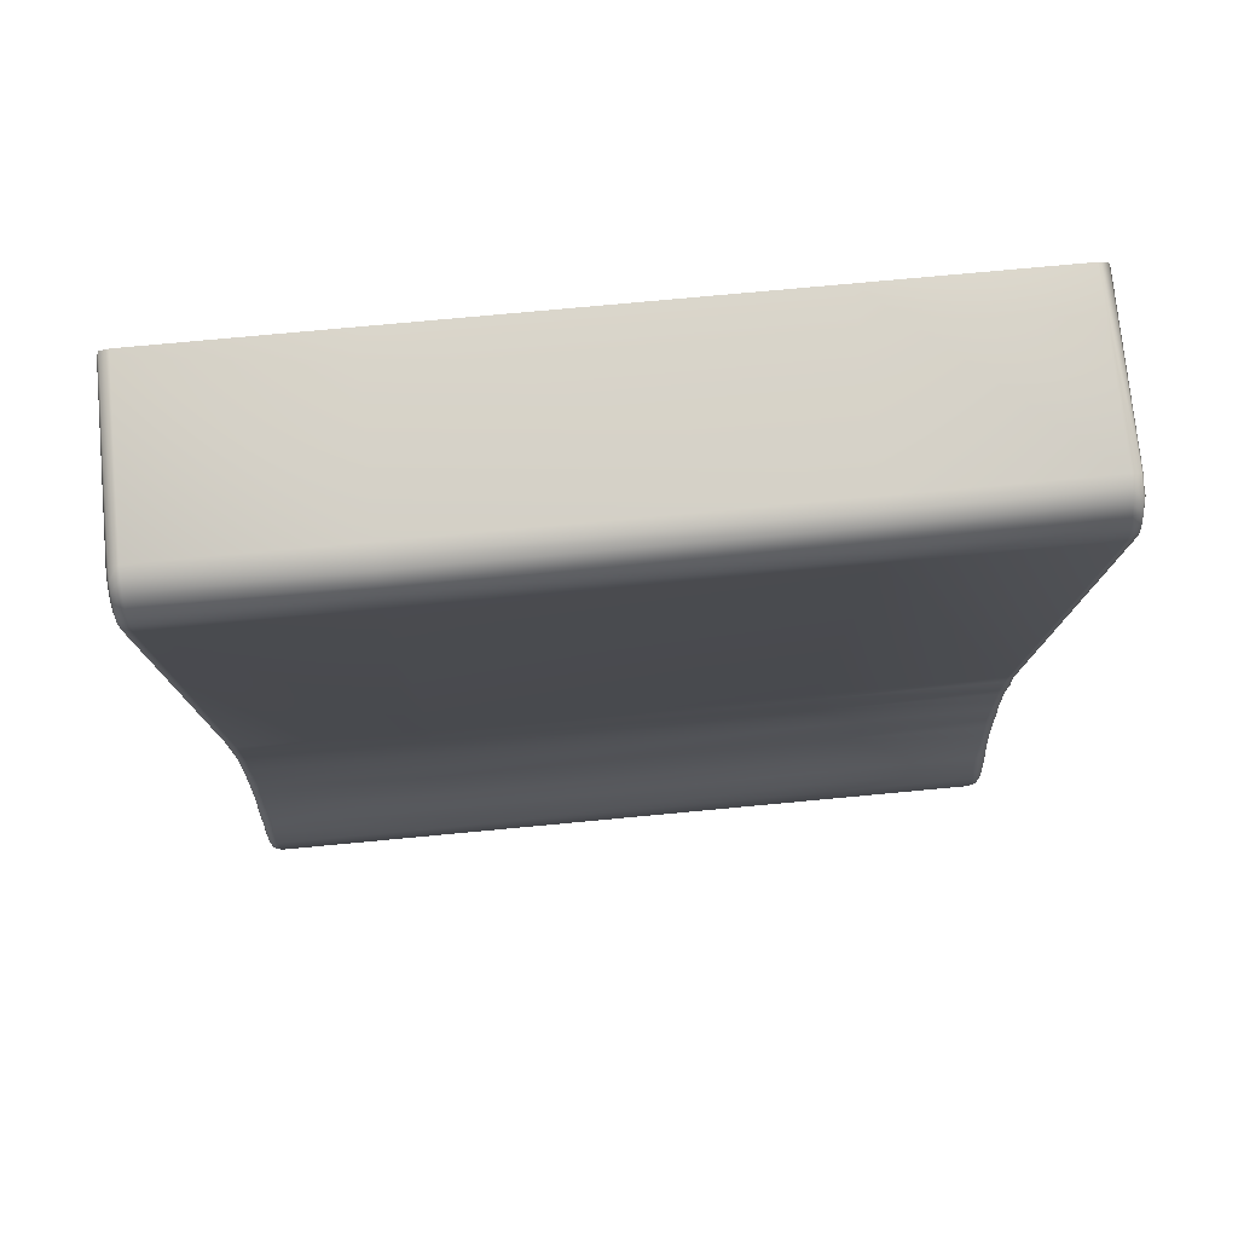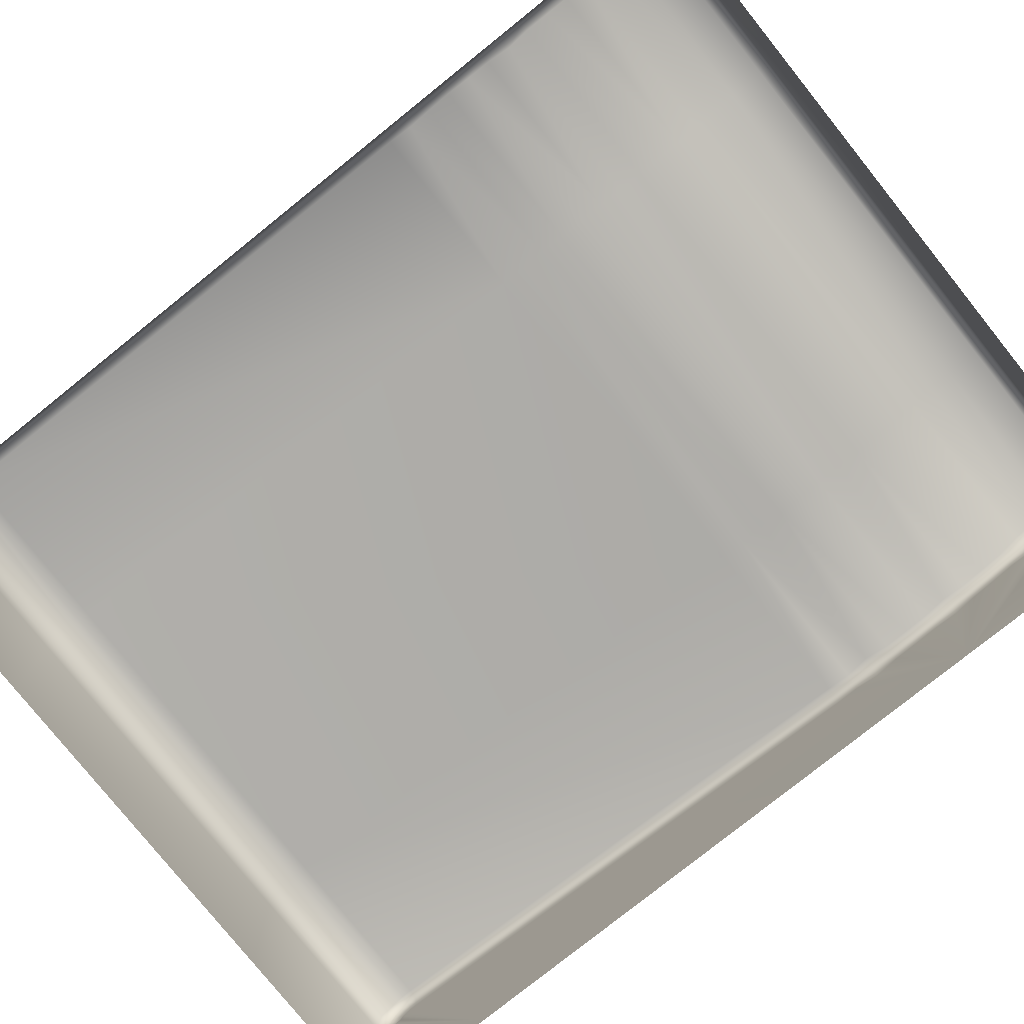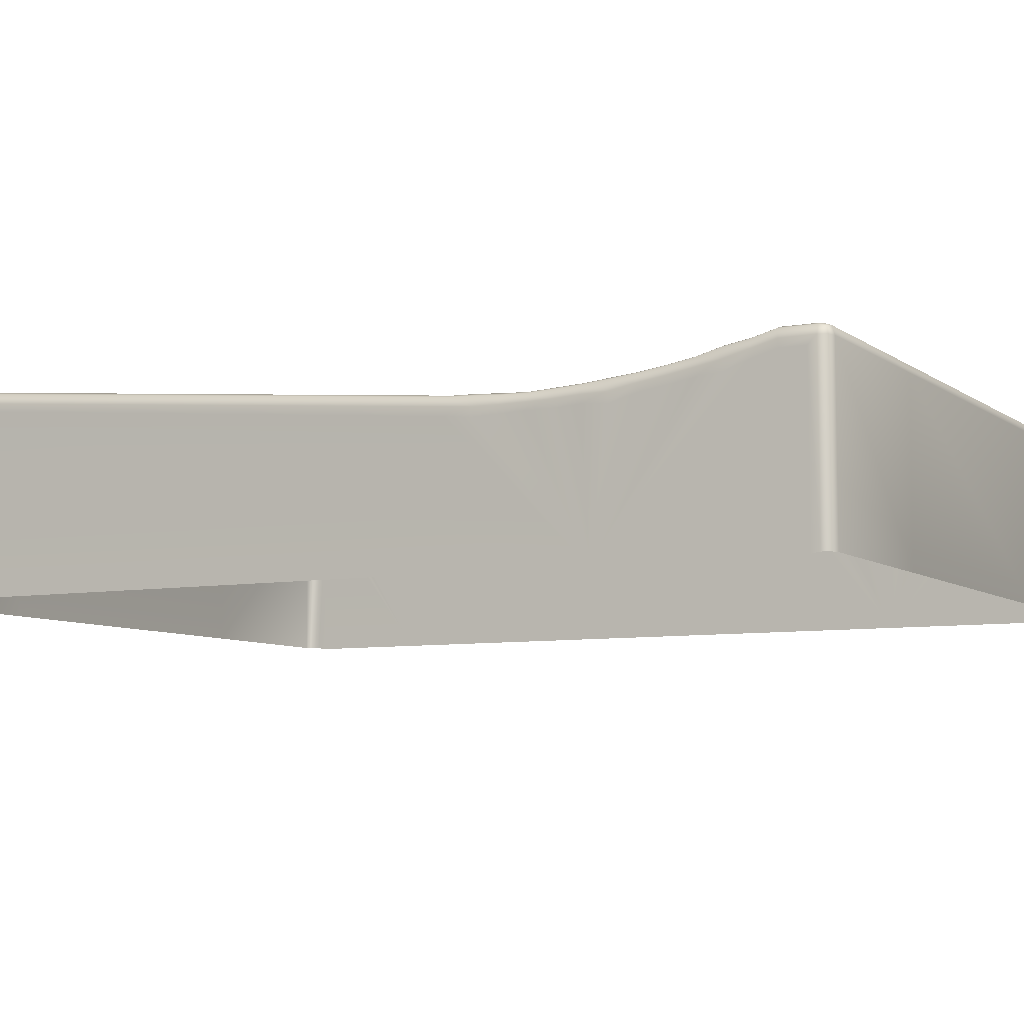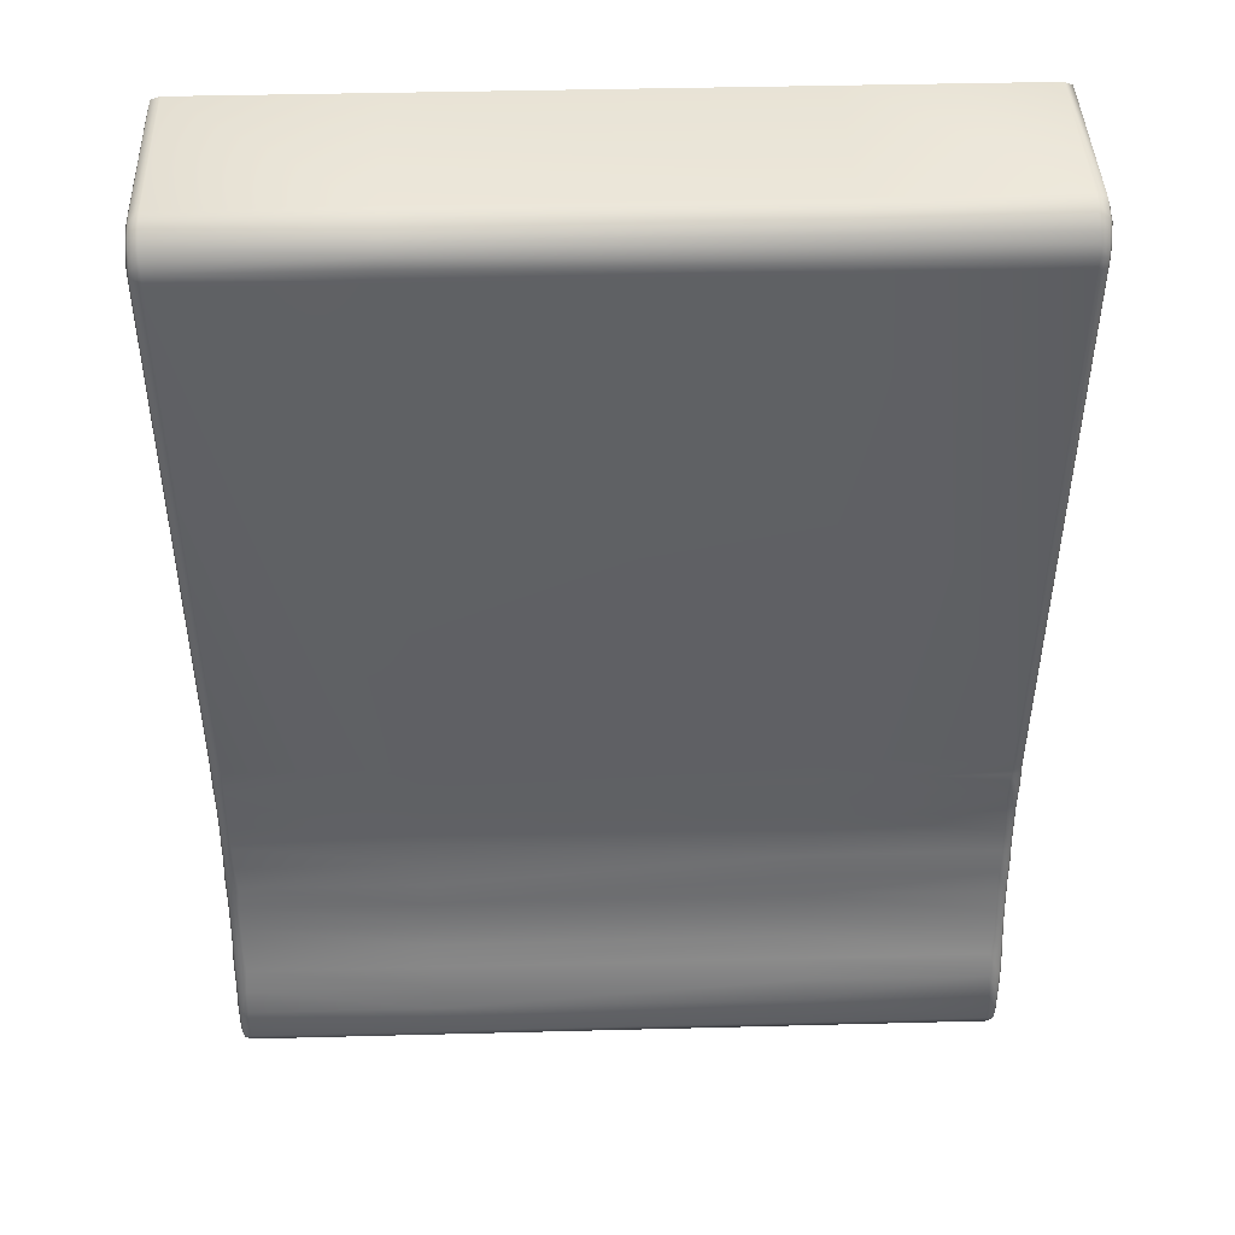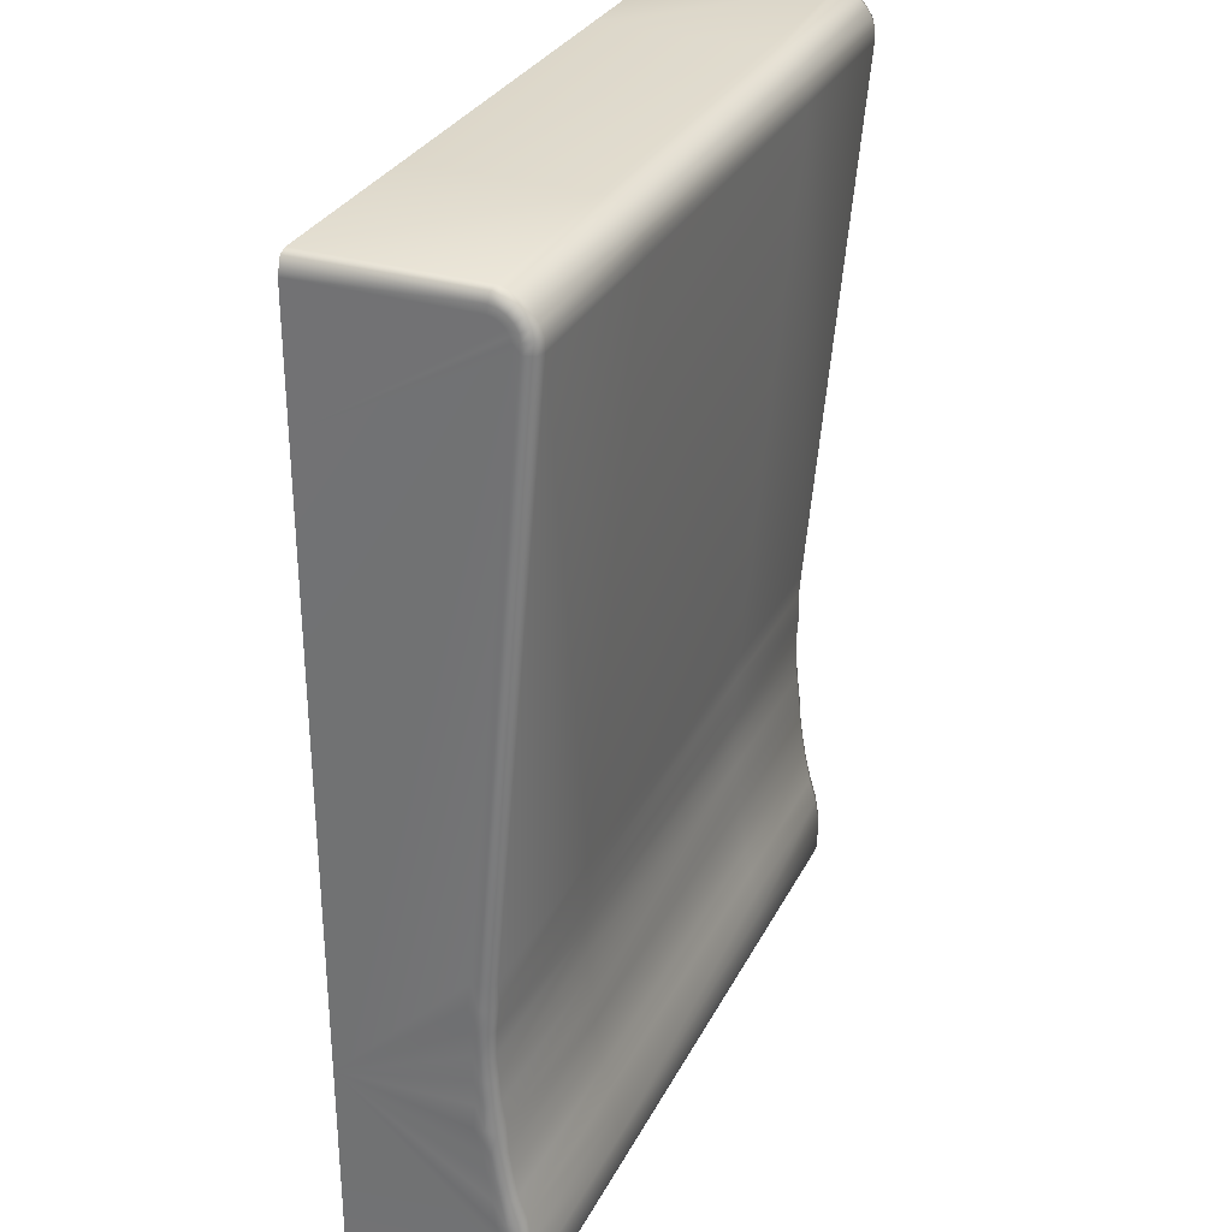
<metadata>
{"format":"obj","ext":"obj","renderer":"f3d","projection":"perspective","resolution":1024,"background":"white","views":[{"elev":73.8,"azim":-5.4,"up":"+Y"},{"elev":-79.0,"azim":-51.3,"up":"+Z"},{"elev":-7.2,"azim":-62.1,"up":"+Z"},{"elev":41.6,"azim":-1.8,"up":"+Y"},{"elev":30.6,"azim":-66.9,"up":"+Y"}]}
</metadata>
<code>
o Merged
g Merged
v 11.3 -7.017 1.96
v 11.31 -7.147 2.006
v 16.15 -7.151 2.003
v 16.15 -7.297 2.009
v 8.888 -7.145 2.008
v 11.31 -7.301 2.013
v 18.58 -7.295 2.007
v 16.15 -14.89 1.349
v 16.15 -7.017 1.96
v 18.57 -14.89 1.351
v 18.58 -7.153 2.001
v 11.3 -14.89 1.345
v 18.69 -7.294 1.969
v 8.888 -7.303 2.015
v 18.69 -14.88 1.311
v 11.31 -15.22 1.335
v 18.69 -7.16 1.964
v 16.16 -15.22 1.328
v 18.58 -7.017 1.96
v 8.891 -15.22 1.339
v 8.877 -14.89 1.343
v 11.29 -15.56 1.323
v 8.765 -14.88 1.305
v 18.58 -15.22 1.324
v 8.764 -15.22 1.297
v 18.69 -15.22 1.287
v 8.762 -7.302 1.973
v 18.73 -14.88 1.19
v 18.55 -15.56 1.348
v 18.73 -7.292 1.857
v 16.13 -15.56 1.34
v 18.73 -15.22 1.174
v 18.69 -15.56 1.299
v 18.74 -15.56 1.153
v 18.73 -15.21 1.065
v 8.877 -15.56 1.315
v 18.73 -14.87 1.073
v 18.74 -15.55 1.012
v 11.29 -15.89 1.307
v 16.15 -15.89 1.313
v 8.765 -15.56 1.277
v 18.73 -15.9 1.056
v 18.73 -15.9 1.165
v 18.69 -15.9 1.278
v 18.73 -16.69 -0.7012
v 18.73 -16.24 1.067
v 18.73 -7.289 1.748
v 18.73 -16.24 1.176
v 18.58 -15.89 1.315
v 18.73 -16.59 1.087
v 18.69 -16.23 1.288
v 18.73 -16.58 1.196
v 18.58 -16.23 1.326
v 18.74 -16.93 1.09
v 18.69 -16.57 1.308
v 18.74 -16.92 1.219
v 16.15 -16.23 1.326
v 18.73 -17.27 1.158
v 18.58 -16.57 1.346
v 18.69 -16.91 1.352
v 18.73 -17.25 1.266
v 18.73 -7.179 1.852
v 18.73 -17.61 1.208
v 18.69 -7.033 1.925
v 18.73 -7.197 1.744
v 18.73 -17.59 1.316
v 18.73 -7.079 1.822
v 18.69 -17.24 1.378
v 18.56 -16.9 1.397
v 16.15 -16.57 1.346
v 11.3 -16.23 1.326
v 18.73 -17.95 1.268
v 18.73 -8.6 -0.7012
v 18.73 -7.125 1.722
v 18.58 -6.896 1.886
v 18.69 -6.92 1.856
v 18.73 -6.991 1.768
v 16.15 -6.896 1.886
v 18.56 -6.787 1.791
v 18.73 -7.06 1.682
v 18.7 -6.824 1.764
v 18.74 -6.935 1.681
v 11.3 -6.896 1.886
v 18.73 -7.008 1.628
v 16.14 -6.789 1.789
v 18.58 -6.728 1.659
v 18.73 -6.971 1.562
v 18.69 -6.764 1.645
v 18.73 -6.869 1.603
v 16.15 -6.728 1.659
v 18.69 -6.728 1.517
v 18.73 -6.951 1.488
v 18.73 -6.947 -0.7012
v 18.73 -6.838 -0.6831
v 18.73 -6.851 1.501
v 18.69 -6.726 -0.6831
v 18.69 -6.726 -0.6831
v 18.57 -6.687 1.522
v 18.69 -6.728 1.517
v 18.69 -6.726 -0.6831
v 18.58 -6.688 -0.6831
v 16.15 -6.688 -0.6831
v 16.15 -6.688 1.522
v 11.3 -6.688 -0.6831
v 11.3 -6.691 1.522
v 8.877 -6.688 -0.6831
v 11.3 -6.728 1.659
v 8.765 -6.726 -0.6831
v 8.765 -6.73 1.517
v 8.877 -6.693 1.522
v 8.765 -6.764 1.645
v 11.3 -6.795 1.785
v 8.877 -6.728 1.659
v 8.877 -6.798 1.783
v 8.765 -6.828 1.761
v 8.877 -6.896 1.886
v 8.765 -6.92 1.856
v 8.877 -7.017 1.96
v 8.765 -7.033 1.925
v 8.762 -7.152 1.967
v 8.727 -7.079 1.822
v 8.72 -7.173 1.842
v 8.72 -7.299 1.847
v 8.727 -6.991 1.768
v 8.727 -6.919 1.693
v 8.727 -14.88 1.193
v 8.727 -6.869 1.603
v 8.765 -6.73 1.517
v 8.721 -15.22 1.169
v 8.727 -6.843 1.502
v 8.765 -6.726 -0.6831
v 8.727 -15.56 1.165
v 8.765 -6.726 -0.6831
v 8.727 -6.838 -0.6831
v 8.727 -6.947 -0.7012
v 8.727 -6.951 1.488
v 8.727 -8.6 -0.7012
v 8.727 -6.971 1.562
v 8.727 -7.008 1.628
v 8.727 -7.06 1.682
v 8.727 -7.125 1.722
v 8.727 -7.197 1.744
v 8.727 -7.289 1.748
v 8.727 -16.69 -0.7012
v 8.727 -14.87 1.085
v 8.721 -15.21 1.045
v 8.727 -15.55 1.056
v 8.732 -15.9 1.169
v 8.732 -15.9 1.071
v 8.766 -15.9 1.271
v 8.727 -16.24 1.176
v 8.867 -15.89 1.305
v 8.727 -16.24 1.067
v 8.765 -16.23 1.288
v 8.727 -16.58 1.196
v 8.877 -16.23 1.326
v 8.727 -16.59 1.087
v 8.765 -16.57 1.308
v 8.715 -16.92 1.199
v 11.3 -16.57 1.346
v 8.877 -16.57 1.346
v 8.715 -16.93 1.062
v 8.762 -16.91 1.34
v 8.727 -17.25 1.266
v 8.904 -16.9 1.387
v 11.32 -16.9 1.39
v 8.727 -17.27 1.158
v 16.14 -16.9 1.394
v 8.765 -17.24 1.378
v 8.727 -17.59 1.316
v 11.3 -17.24 1.415
v 16.15 -17.24 1.415
v 8.877 -17.24 1.415
v 18.58 -17.24 1.415
v 8.727 -17.61 1.208
v 18.69 -17.57 1.427
v 18.58 -17.57 1.464
v 16.15 -17.57 1.464
v 18.73 -17.93 1.375
v 18.69 -17.91 1.486
v 8.765 -17.57 1.427
v 18.74 -18.28 1.289
v 11.3 -17.57 1.464
v 18.74 -18.26 1.424
v 18.74 -18.62 1.39
v 18.58 -17.9 1.522
v 18.69 -18.24 1.563
v 18.74 -18.59 1.523
v 18.73 -18.91 1.496
v 18.73 -19.23 -0.7012
v 16.15 -17.9 1.522
v 18.55 -18.23 1.609
v 18.69 -18.56 1.661
v 18.73 -18.9 1.605
v 18.73 -19.23 1.496
v 8.877 -17.57 1.464
v 18.73 -19.34 1.605
v 18.73 -19.34 -0.6831
v 18.69 -18.89 1.718
v 18.69 -19.45 1.605
v 18.69 -19.45 -0.6831
v 18.67 -19.43 1.699
v 18.55 -18.56 1.707
v 16.14 -18.23 1.611
v 18.69 -19.34 1.718
v 11.3 -17.9 1.522
v 18.58 -18.88 1.755
v 11.31 -18.22 1.615
v 16.13 -18.56 1.698
v 16.15 -18.88 1.755
v 18.58 -19.34 1.755
v 11.3 -18.56 1.678
v 18.58 -19.45 1.718
v 8.902 -18.22 1.617
v 8.877 -17.9 1.522
v 16.15 -19.34 1.755
v 11.3 -18.88 1.755
v 8.765 -17.91 1.486
v 18.58 -19.49 1.605
v 18.69 -19.45 1.605
v 18.69 -19.45 -0.6831
v 18.58 -19.49 -0.6831
v 16.15 -19.45 1.718
v 16.15 -19.49 1.605
v 16.15 -19.49 -0.6831
v 11.3 -19.34 1.755
v 11.3 -19.49 1.605
v 11.3 -19.49 -0.6831
v 8.877 -18.56 1.668
v 11.3 -19.45 1.718
v 8.763 -18.23 1.571
v 8.877 -18.88 1.755
v 8.877 -19.34 1.755
v 8.877 -19.45 1.718
v 8.877 -19.49 1.605
v 8.877 -19.49 -0.6831
v 8.765 -19.45 -0.6831
v 8.765 -19.45 1.605
v 8.784 -19.43 1.699
v 8.765 -18.56 1.632
v 8.765 -19.34 1.718
v 8.765 -18.89 1.718
v 8.727 -19.34 1.605
v 8.765 -19.45 1.605
v 8.727 -18.9 1.605
v 8.727 -19.34 -0.6831
v 8.765 -19.45 -0.6831
v 8.727 -18.59 1.523
v 8.727 -19.23 1.496
v 8.727 -19.23 -0.7012
v 8.727 -18.91 1.496
v 8.727 -18.62 1.417
v 8.716 -18.29 1.303
v 8.716 -18.26 1.435
v 8.727 -17.95 1.268
v 8.727 -17.93 1.375
f 1 2 3
f 4 3 2
f 5 2 1
f 2 6 4
f 6 2 5
f 3 4 7
f 8 4 6
f 3 9 1
f 4 8 10
f 10 7 4
f 9 3 11
f 7 11 3
f 6 12 8
f 11 7 13
f 5 14 6
f 12 6 14
f 15 13 7
f 7 10 15
f 8 12 16
f 13 17 11
f 16 18 8
f 10 8 18
f 11 19 9
f 19 11 17
f 20 16 12
f 14 21 12
f 12 21 20
f 18 16 22
f 22 16 20
f 23 21 14
f 18 24 10
f 25 20 21
f 21 23 25
f 10 24 26
f 26 15 10
f 14 27 23
f 27 14 5
f 13 15 28
f 29 24 18
f 17 13 30
f 28 30 13
f 22 31 18
f 18 31 29
f 32 28 15
f 15 26 32
f 33 26 24
f 24 29 33
f 34 32 26
f 26 33 34
f 28 32 35
f 20 36 22
f 30 28 37
f 35 37 28
f 32 34 38
f 38 35 32
f 31 22 39
f 39 22 36
f 29 31 40
f 39 40 31
f 41 36 20
f 20 25 41
f 42 38 34
f 43 34 33
f 34 43 42
f 44 33 29
f 33 44 43
f 35 38 45
f 38 42 45
f 37 35 45
f 46 42 43
f 42 46 45
f 37 47 30
f 47 37 45
f 43 48 46
f 48 43 44
f 40 49 29
f 29 49 44
f 50 46 48
f 46 50 45
f 44 51 48
f 51 44 49
f 48 52 50
f 52 48 51
f 53 49 40
f 49 53 51
f 54 50 52
f 50 54 45
f 51 55 52
f 55 51 53
f 52 56 54
f 56 52 55
f 40 57 53
f 58 54 56
f 54 58 45
f 57 40 39
f 53 59 55
f 59 53 57
f 55 60 56
f 60 55 59
f 56 61 58
f 61 56 60
f 62 30 47
f 30 62 17
f 63 58 61
f 58 63 45
f 64 17 62
f 17 64 19
f 47 65 62
f 61 66 63
f 67 62 65
f 62 67 64
f 60 68 61
f 66 61 68
f 59 69 60
f 68 60 69
f 57 70 59
f 69 59 70
f 39 71 57
f 70 57 71
f 72 63 66
f 63 72 45
f 65 47 73
f 45 73 47
f 65 74 67
f 74 65 73
f 75 19 64
f 76 64 67
f 64 76 75
f 77 67 74
f 67 77 76
f 19 75 78
f 78 9 19
f 79 75 76
f 78 75 79
f 74 80 77
f 80 74 73
f 81 76 77
f 76 81 79
f 82 77 80
f 77 82 81
f 9 78 83
f 83 1 9
f 80 84 82
f 84 80 73
f 79 85 78
f 83 78 85
f 86 79 81
f 87 84 73
f 88 81 82
f 81 88 86
f 89 82 84
f 82 89 88
f 84 87 89
f 79 86 90
f 90 85 79
f 91 88 89
f 92 87 73
f 73 93 92
f 92 93 94
f 95 89 87
f 89 95 91
f 87 92 95
f 94 95 92
f 96 91 95
f 95 94 97
f 98 86 88
f 90 86 98
f 88 99 98
f 99 100 101
f 101 98 99
f 98 101 102
f 102 103 98
f 98 103 90
f 103 102 104
f 104 105 103
f 90 103 105
f 105 104 106
f 85 90 107
f 105 107 90
f 106 108 109
f 106 110 105
f 109 110 106
f 107 105 110
f 110 109 111
f 107 112 85
f 85 112 83
f 110 113 107
f 112 107 113
f 111 113 110
f 83 112 114
f 113 114 112
f 113 111 115
f 115 114 113
f 114 116 83
f 1 83 116
f 114 115 117
f 117 116 114
f 116 118 1
f 1 118 5
f 116 117 119
f 119 118 116
f 120 5 118
f 118 119 120
f 5 120 27
f 121 119 117
f 122 120 119
f 119 121 122
f 123 27 120
f 120 122 123
f 124 117 115
f 117 124 121
f 125 115 111
f 115 125 124
f 27 123 126
f 126 23 27
f 111 127 125
f 127 111 128
f 23 126 129
f 129 25 23
f 128 130 127
f 130 128 131
f 25 129 132
f 133 134 130
f 132 41 25
f 130 134 135
f 135 136 130
f 127 130 136
f 137 136 135
f 136 138 127
f 125 127 138
f 136 137 138
f 138 139 125
f 124 125 139
f 138 137 139
f 139 140 124
f 139 137 140
f 121 124 140
f 140 141 121
f 140 137 141
f 122 121 141
f 141 142 122
f 141 137 142
f 123 122 142
f 142 137 143
f 142 143 123
f 126 123 143
f 143 137 144
f 143 145 126
f 144 145 143
f 129 126 145
f 145 146 129
f 132 129 146
f 145 144 146
f 146 147 132
f 146 144 147
f 148 132 147
f 41 132 148
f 147 149 148
f 147 144 149
f 148 150 41
f 36 41 150
f 151 148 149
f 150 148 151
f 150 152 36
f 36 152 39
f 149 153 151
f 149 144 153
f 151 154 150
f 152 150 154
f 155 151 153
f 154 151 155
f 39 152 156
f 154 156 152
f 156 71 39
f 153 157 155
f 153 144 157
f 155 158 154
f 156 154 158
f 159 155 157
f 158 155 159
f 160 71 156
f 71 160 70
f 158 161 156
f 156 161 160
f 157 162 159
f 157 144 162
f 159 163 158
f 161 158 163
f 164 159 162
f 163 159 164
f 160 161 165
f 163 165 161
f 70 160 166
f 165 166 160
f 162 167 164
f 162 144 167
f 166 168 70
f 70 168 69
f 164 169 163
f 165 163 169
f 170 164 167
f 169 164 170
f 168 166 171
f 171 166 165
f 69 168 172
f 171 172 168
f 169 173 165
f 165 173 171
f 172 174 69
f 69 174 68
f 167 175 170
f 167 144 175
f 176 68 174
f 68 176 66
f 177 174 172
f 174 177 176
f 178 172 171
f 172 178 177
f 179 66 176
f 66 179 72
f 180 176 177
f 176 180 179
f 170 181 169
f 173 169 181
f 182 72 179
f 72 182 45
f 183 171 173
f 171 183 178
f 179 184 182
f 184 179 180
f 182 185 45
f 185 182 184
f 177 186 180
f 186 177 178
f 180 187 184
f 187 180 186
f 184 188 185
f 188 184 187
f 185 189 45
f 189 185 188
f 190 45 189
f 178 191 186
f 191 178 183
f 186 192 187
f 192 186 191
f 187 193 188
f 193 187 192
f 188 194 189
f 194 188 193
f 189 195 190
f 195 189 194
f 173 196 183
f 190 195 197
f 194 197 195
f 181 196 173
f 197 198 190
f 193 199 194
f 197 194 199
f 200 201 198
f 198 197 200
f 202 200 197
f 192 203 193
f 199 193 203
f 191 204 192
f 203 192 204
f 199 205 197
f 197 205 202
f 183 206 191
f 206 183 196
f 205 199 207
f 203 207 199
f 208 204 191
f 191 206 208
f 204 209 203
f 209 204 208
f 210 207 203
f 203 209 210
f 207 211 205
f 211 207 210
f 202 205 211
f 208 212 209
f 211 213 202
f 214 208 206
f 212 208 214
f 196 215 206
f 206 215 214
f 210 216 211
f 213 211 216
f 217 210 209
f 209 212 217
f 216 210 217
f 218 215 196
f 196 181 218
f 202 213 219
f 219 220 202
f 221 220 219
f 219 222 221
f 216 223 213
f 219 213 223
f 222 219 224
f 223 224 219
f 224 225 222
f 223 216 226
f 217 226 216
f 225 224 227
f 227 224 223
f 227 228 225
f 217 212 229
f 214 229 212
f 223 230 227
f 226 230 223
f 231 214 215
f 215 218 231
f 226 217 232
f 229 232 217
f 230 226 233
f 232 233 226
f 227 230 234
f 233 234 230
f 228 227 235
f 234 235 227
f 235 236 228
f 237 236 235
f 235 238 237
f 239 238 235
f 235 234 239
f 239 234 233
f 240 229 214
f 214 231 240
f 233 241 239
f 241 233 232
f 242 232 229
f 232 242 241
f 229 240 242
f 239 241 243
f 243 241 242
f 243 244 239
f 245 242 240
f 242 245 243
f 246 247 244
f 244 243 246
f 248 240 231
f 240 248 245
f 246 243 249
f 249 250 246
f 251 249 243
f 250 249 251
f 243 245 251
f 251 144 250
f 252 251 245
f 252 144 251
f 245 248 252
f 253 144 252
f 253 252 248
f 231 254 248
f 248 254 253
f 254 231 218
f 255 144 253
f 255 253 254
f 175 144 255
f 218 256 254
f 254 256 255
f 175 255 256
f 256 218 181
f 256 170 175
f 181 170 256
o $physics_proxy_1

</code>
